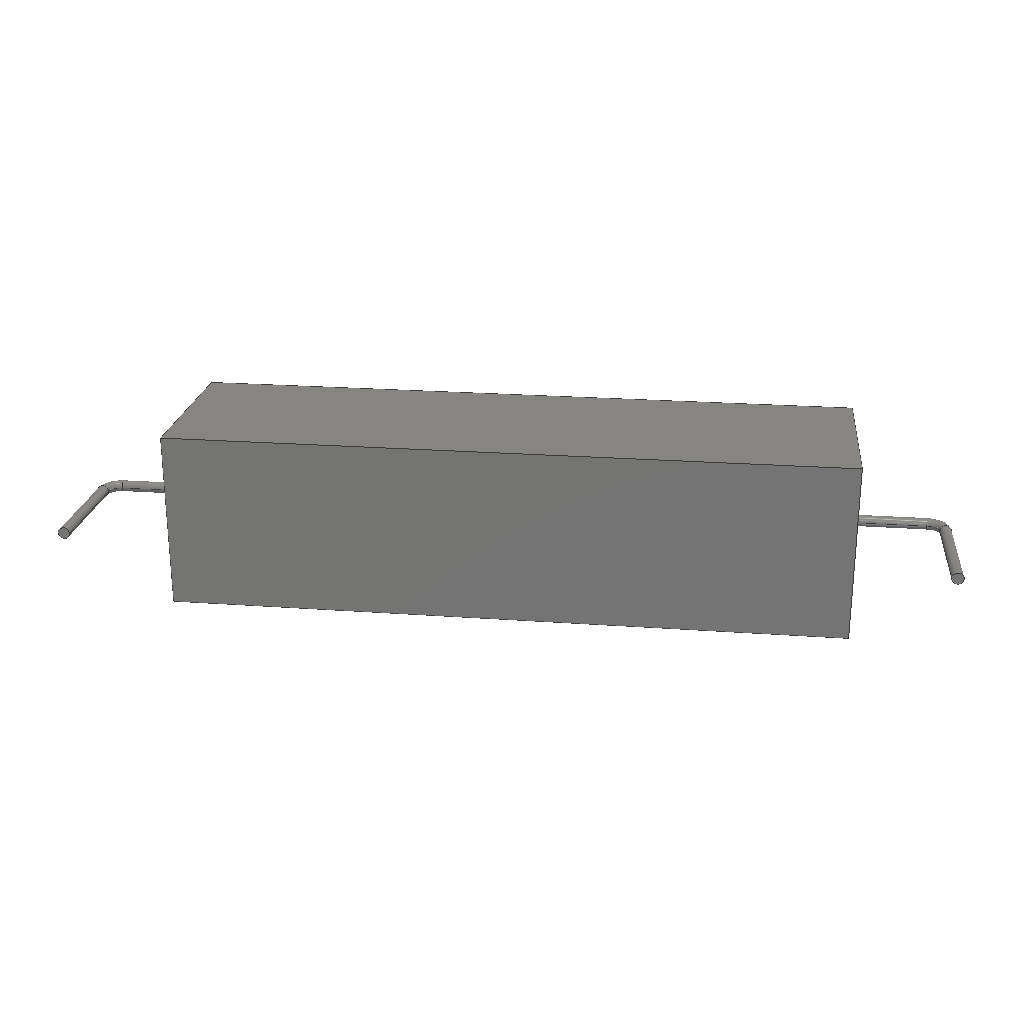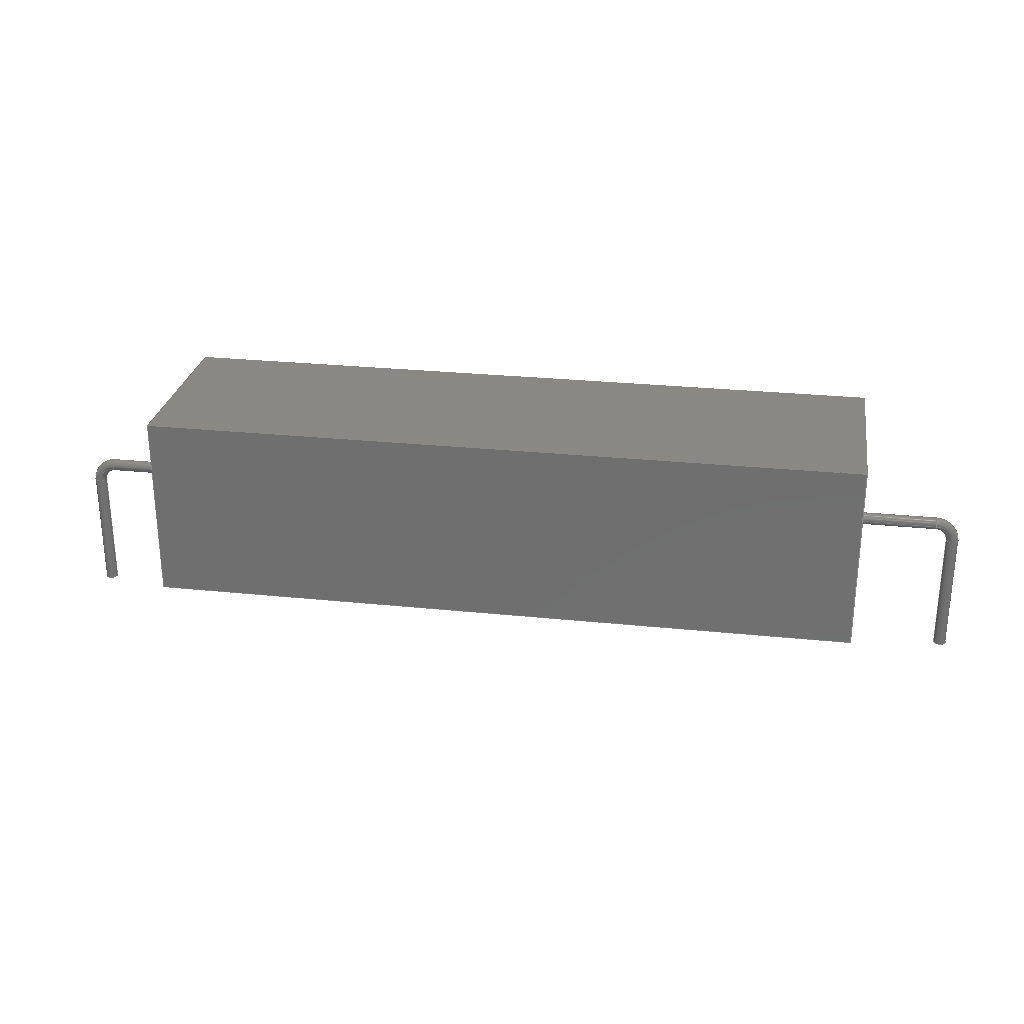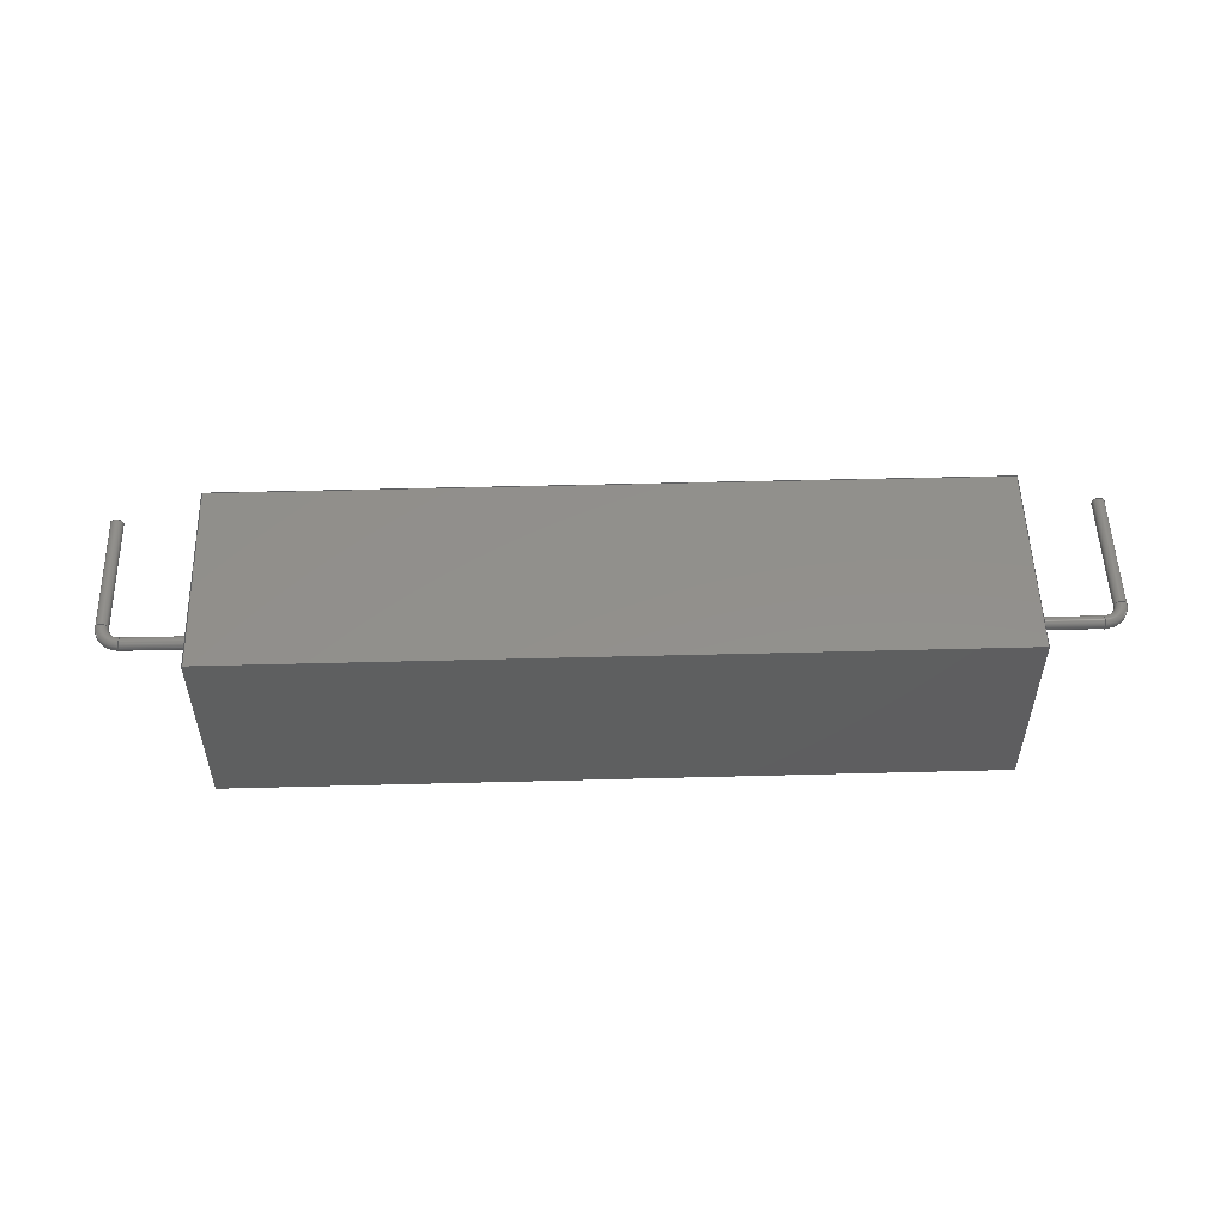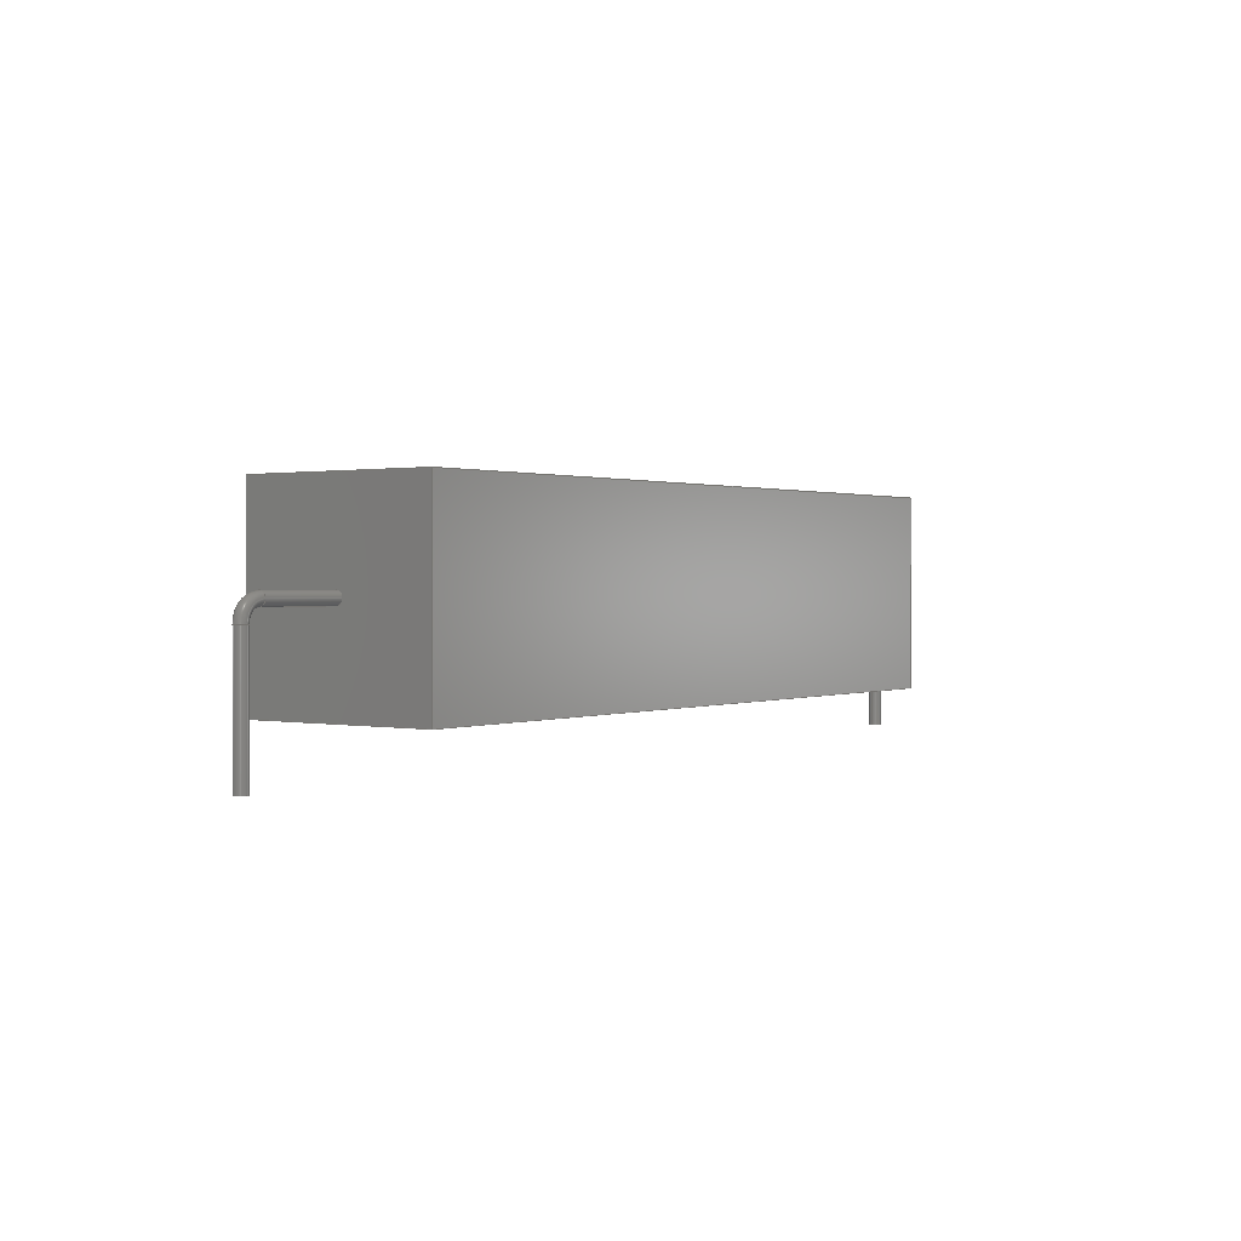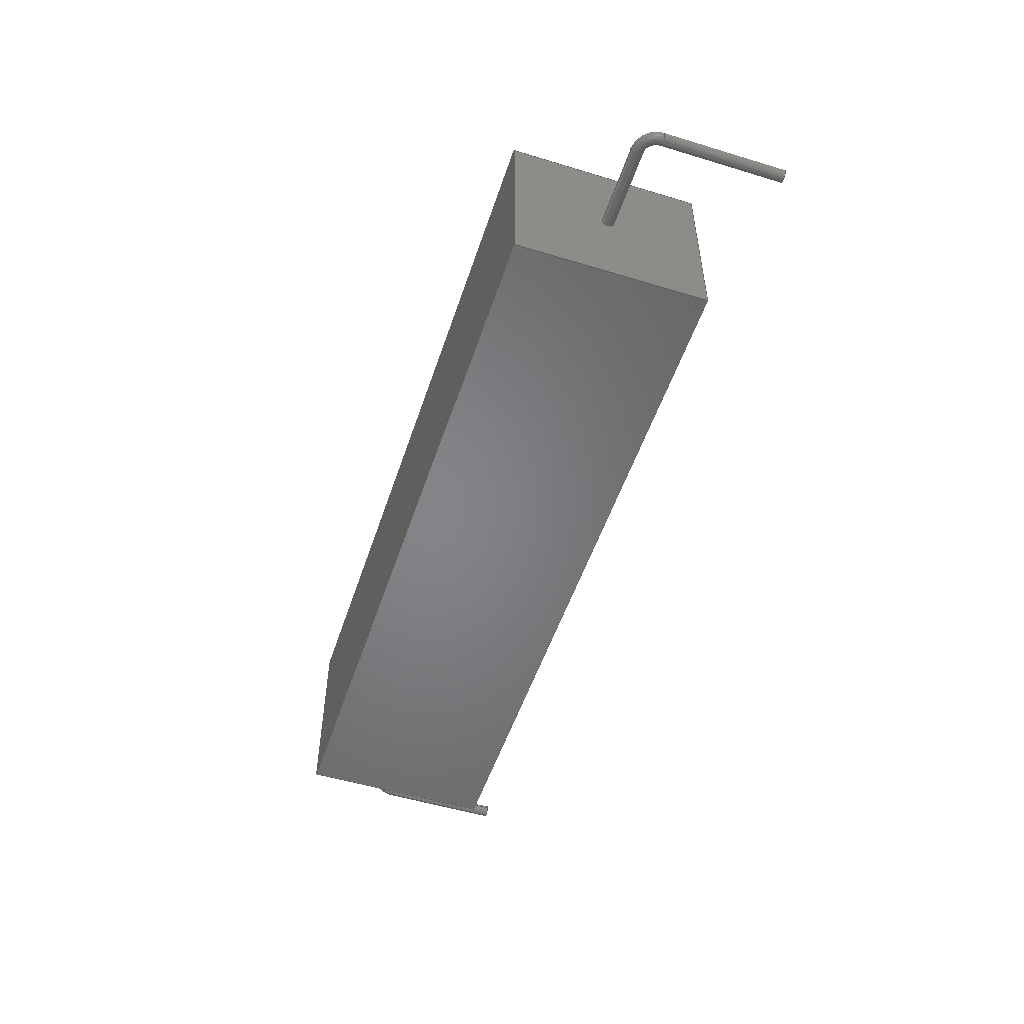
<metadata>
{"format":"step","ext":"step","renderer":"f3d","projection":"perspective","resolution":1024,"background":"white","views":[{"elev":22.3,"azim":-172.8,"up":"+Y"},{"elev":26.8,"azim":9.2,"up":"+Z"},{"elev":53.1,"azim":-1.6,"up":"+Y"},{"elev":1.1,"azim":125.8,"up":"+Z"},{"elev":-52.1,"azim":71.8,"up":"+Y"}]}
</metadata>
<code>
ISO-10303-21;
DATA;
#1=APPLICATION_PROTOCOL_DEFINITION('committee draft','automotive_design',1997,#2);
#2=APPLICATION_CONTEXT('core data for automotive mechanical design processes');
#3=SHAPE_DEFINITION_REPRESENTATION(#4,#10);
#4=PRODUCT_DEFINITION_SHAPE('','',#5);
#5=PRODUCT_DEFINITION('design','',#6,#9);
#6=PRODUCT_DEFINITION_FORMATION('','',#7);
#7=PRODUCT('R_Axial_Power_L480mm_W125mm_P6096mm','R_Axial_Power_L480mm_W125mm_P6096mm','',(#8));
#8=MECHANICAL_CONTEXT('',#2,'mechanical');
#9=PRODUCT_DEFINITION_CONTEXT('part definition',#2,'design');
#10=ADVANCED_BREP_SHAPE_REPRESENTATION('',(#11,#15),#258);
#11=AXIS2_PLACEMENT_3D('',#12,#13,#14);
#12=CARTESIAN_POINT('',(0,0,0));
#13=DIRECTION('',(0,0,1));
#14=DIRECTION('',(1,0,-0));
#15=MANIFOLD_SOLID_BREP('',#16);
#16=CLOSED_SHELL('',(#17,#46,#67,#88,#108,#128,#136,#155,#168,#190,#212,#229,#246,#251));
#17=ADVANCED_FACE('',(#18),#44,.F.);
#18=FACE_BOUND('',#19,.F.);
#19=EDGE_LOOP('',(#20,#29,#36,#41));
#20=ORIENTED_EDGE('',*,*,#21,.T.);
#21=EDGE_CURVE('',#22,#24,#26,.T.);
#22=VERTEX_POINT('',#23);
#23=CARTESIAN_POINT('',(6.48,-6.25,0));
#24=VERTEX_POINT('',#25);
#25=CARTESIAN_POINT('',(54.48,-6.25,0));
#26=LINE('',#23,#27);
#27=VECTOR('',#28,1);
#28=DIRECTION('',(1,0,0));
#29=ORIENTED_EDGE('',*,*,#30,.T.);
#30=EDGE_CURVE('',#24,#31,#33,.T.);
#31=VERTEX_POINT('',#32);
#32=CARTESIAN_POINT('',(54.48,6.25,0));
#33=LINE('',#25,#34);
#34=VECTOR('',#35,1);
#35=DIRECTION('',(0,1,0));
#36=ORIENTED_EDGE('',*,*,#37,.F.);
#37=EDGE_CURVE('',#38,#31,#40,.T.);
#38=VERTEX_POINT('',#39);
#39=CARTESIAN_POINT('',(6.48,6.25,0));
#40=LINE('',#39,#27);
#41=ORIENTED_EDGE('',*,*,#42,.F.);
#42=EDGE_CURVE('',#22,#38,#43,.T.);
#43=LINE('',#23,#34);
#44=PLANE('',#45);
#45=AXIS2_PLACEMENT_3D('',#23,#13,#35);
#46=ADVANCED_FACE('',(#47),#65,.F.);
#47=FACE_BOUND('',#48,.F.);
#48=EDGE_LOOP('',(#49,#56,#61,#62));
#49=ORIENTED_EDGE('',*,*,#50,.T.);
#50=EDGE_CURVE('',#51,#53,#55,.T.);
#51=VERTEX_POINT('',#52);
#52=CARTESIAN_POINT('',(6.48,-6.25,12.5));
#53=VERTEX_POINT('',#54);
#54=CARTESIAN_POINT('',(54.48,-6.25,12.5));
#55=LINE('',#52,#27);
#56=ORIENTED_EDGE('',*,*,#57,.T.);
#57=EDGE_CURVE('',#53,#24,#58,.T.);
#58=LINE('',#54,#59);
#59=VECTOR('',#60,1);
#60=DIRECTION('',(0,0,-1));
#61=ORIENTED_EDGE('',*,*,#21,.F.);
#62=ORIENTED_EDGE('',*,*,#63,.F.);
#63=EDGE_CURVE('',#51,#22,#64,.T.);
#64=LINE('',#52,#59);
#65=PLANE('',#66);
#66=AXIS2_PLACEMENT_3D('',#52,#35,#60);
#67=ADVANCED_FACE('',(#68),#85,.F.);
#68=FACE_BOUND('',#69,.F.);
#69=EDGE_LOOP('',(#70,#71,#77,#82));
#70=ORIENTED_EDGE('',*,*,#37,.T.);
#71=ORIENTED_EDGE('',*,*,#72,.T.);
#72=EDGE_CURVE('',#31,#73,#75,.T.);
#73=VERTEX_POINT('',#74);
#74=CARTESIAN_POINT('',(54.48,6.25,12.5));
#75=LINE('',#32,#76);
#76=VECTOR('',#13,1);
#77=ORIENTED_EDGE('',*,*,#78,.F.);
#78=EDGE_CURVE('',#79,#73,#81,.T.);
#79=VERTEX_POINT('',#80);
#80=CARTESIAN_POINT('',(6.48,6.25,12.5));
#81=LINE('',#80,#27);
#82=ORIENTED_EDGE('',*,*,#83,.F.);
#83=EDGE_CURVE('',#38,#79,#84,.T.);
#84=LINE('',#39,#76);
#85=PLANE('',#86);
#86=AXIS2_PLACEMENT_3D('',#39,#87,#13);
#87=DIRECTION('',(0,-1,0));
#88=ADVANCED_FACE('',(#89,#95),#105,.T.);
#89=FACE_BOUND('',#90,.T.);
#90=EDGE_LOOP('',(#41,#62,#91,#82));
#91=ORIENTED_EDGE('',*,*,#92,.F.);
#92=EDGE_CURVE('',#79,#51,#93,.T.);
#93=LINE('',#80,#94);
#94=VECTOR('',#87,1);
#95=FACE_BOUND('',#96,.T.);
#96=EDGE_LOOP('',(#97));
#97=ORIENTED_EDGE('',*,*,#98,.T.);
#98=EDGE_CURVE('',#99,#99,#101,.T.);
#99=VERTEX_POINT('',#100);
#100=CARTESIAN_POINT('',(6.48,0,5.85));
#101=CIRCLE('',#102,0.4);
#102=AXIS2_PLACEMENT_3D('',#103,#104,#60);
#103=CARTESIAN_POINT('',(6.48,0,6.25));
#104=DIRECTION('',(1,-0,0));
#105=PLANE('',#106);
#106=AXIS2_PLACEMENT_3D('',#23,#107,#60);
#107=DIRECTION('',(-1,0,0));
#108=ADVANCED_FACE('',(#109,#117),#126,.F.);
#109=FACE_BOUND('',#110,.F.);
#110=EDGE_LOOP('',(#111,#112,#113,#116));
#111=ORIENTED_EDGE('',*,*,#30,.F.);
#112=ORIENTED_EDGE('',*,*,#57,.F.);
#113=ORIENTED_EDGE('',*,*,#114,.F.);
#114=EDGE_CURVE('',#73,#53,#115,.T.);
#115=LINE('',#74,#94);
#116=ORIENTED_EDGE('',*,*,#72,.F.);
#117=FACE_BOUND('',#118,.F.);
#118=EDGE_LOOP('',(#119));
#119=ORIENTED_EDGE('',*,*,#120,.T.);
#120=EDGE_CURVE('',#121,#121,#123,.T.);
#121=VERTEX_POINT('',#122);
#122=CARTESIAN_POINT('',(54.48,0,5.85));
#123=CIRCLE('',#124,0.4);
#124=AXIS2_PLACEMENT_3D('',#125,#104,#60);
#125=CARTESIAN_POINT('',(54.48,0,6.25));
#126=PLANE('',#127);
#127=AXIS2_PLACEMENT_3D('',#25,#107,#60);
#128=ADVANCED_FACE('',(#129),#134,.F.);
#129=FACE_BOUND('',#130,.F.);
#130=EDGE_LOOP('',(#131,#132,#133,#91));
#131=ORIENTED_EDGE('',*,*,#78,.T.);
#132=ORIENTED_EDGE('',*,*,#114,.T.);
#133=ORIENTED_EDGE('',*,*,#50,.F.);
#134=PLANE('',#135);
#135=AXIS2_PLACEMENT_3D('',#80,#60,#87);
#136=ADVANCED_FACE('',(#137),#153,.T.);
#137=FACE_BOUND('',#138,.T.);
#138=EDGE_LOOP('',(#139,#148,#151,#152));
#139=ORIENTED_EDGE('',*,*,#140,.F.);
#140=EDGE_CURVE('',#141,#141,#143,.T.);
#141=VERTEX_POINT('',#142);
#142=CARTESIAN_POINT('',(1.2,0,5.85));
#143=CIRCLE('',#144,0.4);
#144=AXIS2_PLACEMENT_3D('',#145,#146,#147);
#145=CARTESIAN_POINT('',(1.2,0,6.25));
#146=DIRECTION('',(-1,0,-1.764e-15));
#147=DIRECTION('',(-1.764e-15,0,1));
#148=ORIENTED_EDGE('',*,*,#149,.T.);
#149=EDGE_CURVE('',#141,#99,#150,.T.);
#150=LINE('',#142,#27);
#151=ORIENTED_EDGE('',*,*,#98,.F.);
#152=ORIENTED_EDGE('',*,*,#149,.F.);
#153=CYLINDRICAL_SURFACE('',#154,0.4);
#154=AXIS2_PLACEMENT_3D('',#145,#28,#60);
#155=ADVANCED_FACE('',(#156),#153,.T.);
#156=FACE_BOUND('',#157,.T.);
#157=EDGE_LOOP('',(#119,#158,#162,#167));
#158=ORIENTED_EDGE('',*,*,#159,.T.);
#159=EDGE_CURVE('',#121,#160,#150,.T.);
#160=VERTEX_POINT('',#161);
#161=CARTESIAN_POINT('',(59.76,0,5.85));
#162=ORIENTED_EDGE('',*,*,#163,.F.);
#163=EDGE_CURVE('',#160,#160,#164,.T.);
#164=CIRCLE('',#165,0.4);
#165=AXIS2_PLACEMENT_3D('',#166,#104,#60);
#166=CARTESIAN_POINT('',(59.76,0,6.25));
#167=ORIENTED_EDGE('',*,*,#159,.F.);
#168=ADVANCED_FACE('',(#169),#187,.T.);
#169=FACE_BOUND('',#170,.T.);
#170=EDGE_LOOP('',(#171,#180,#181,#182));
#171=ORIENTED_EDGE('',*,*,#172,.T.);
#172=EDGE_CURVE('',#173,#141,#175,.T.);
#173=VERTEX_POINT('',#174);
#174=CARTESIAN_POINT('',(0.4,0,5.05));
#175=CIRCLE('',#176,0.8);
#176=AXIS2_PLACEMENT_3D('',#177,#178,#179);
#177=CARTESIAN_POINT('',(1.2,1.47e-16,5.05));
#178=DIRECTION('',(0,1,-0));
#179=DIRECTION('',(-1,0,2.961e-15));
#180=ORIENTED_EDGE('',*,*,#140,.T.);
#181=ORIENTED_EDGE('',*,*,#172,.F.);
#182=ORIENTED_EDGE('',*,*,#183,.T.);
#183=EDGE_CURVE('',#173,#173,#184,.T.);
#184=CIRCLE('',#185,0.4);
#185=AXIS2_PLACEMENT_3D('',#186,#13,#28);
#186=CARTESIAN_POINT('',(0,0,5.05));
#187=TOROIDAL_SURFACE('',#188,1.2,0.4);
#188=AXIS2_PLACEMENT_3D('',#189,#35,#179);
#189=CARTESIAN_POINT('',(1.2,0,5.05));
#190=ADVANCED_FACE('',(#191),#209,.T.);
#191=FACE_BOUND('',#192,.T.);
#192=EDGE_LOOP('',(#193,#200,#207,#208));
#193=ORIENTED_EDGE('',*,*,#194,.T.);
#194=EDGE_CURVE('',#160,#195,#197,.T.);
#195=VERTEX_POINT('',#196);
#196=CARTESIAN_POINT('',(60.56,0,5.05));
#197=CIRCLE('',#198,0.8);
#198=AXIS2_PLACEMENT_3D('',#199,#35,#13);
#199=CARTESIAN_POINT('',(59.76,1.47e-16,5.05));
#200=ORIENTED_EDGE('',*,*,#201,.T.);
#201=EDGE_CURVE('',#195,#195,#202,.T.);
#202=CIRCLE('',#203,0.4);
#203=AXIS2_PLACEMENT_3D('',#204,#205,#206);
#204=CARTESIAN_POINT('',(60.96,0,5.05));
#205=DIRECTION('',(-1.393e-15,0,1));
#206=DIRECTION('',(1,0,1.393e-15));
#207=ORIENTED_EDGE('',*,*,#194,.F.);
#208=ORIENTED_EDGE('',*,*,#163,.T.);
#209=TOROIDAL_SURFACE('',#210,1.2,0.4);
#210=AXIS2_PLACEMENT_3D('',#211,#35,#13);
#211=CARTESIAN_POINT('',(59.76,0,5.05));
#212=ADVANCED_FACE('',(#213),#228,.T.);
#213=FACE_BOUND('',#214,.T.);
#214=EDGE_LOOP('',(#215,#221,#222,#223));
#215=ORIENTED_EDGE('',*,*,#216,.T.);
#216=EDGE_CURVE('',#217,#173,#219,.T.);
#217=VERTEX_POINT('',#218);
#218=CARTESIAN_POINT('',(0.4,-9.797e-17,-3));
#219=LINE('',#220,#76);
#220=CARTESIAN_POINT('',(0.4,0,-3));
#221=ORIENTED_EDGE('',*,*,#183,.F.);
#222=ORIENTED_EDGE('',*,*,#216,.F.);
#223=ORIENTED_EDGE('',*,*,#224,.T.);
#224=EDGE_CURVE('',#217,#217,#225,.T.);
#225=CIRCLE('',#226,0.4);
#226=AXIS2_PLACEMENT_3D('',#227,#13,#28);
#227=CARTESIAN_POINT('',(0,0,-3));
#228=CYLINDRICAL_SURFACE('',#226,0.4);
#229=ADVANCED_FACE('',(#230),#244,.T.);
#230=FACE_BOUND('',#231,.T.);
#231=EDGE_LOOP('',(#232,#237,#242,#243));
#232=ORIENTED_EDGE('',*,*,#233,.T.);
#233=EDGE_CURVE('',#195,#234,#236,.T.);
#234=VERTEX_POINT('',#235);
#235=CARTESIAN_POINT('',(60.56,-9.797e-17,-3));
#236=LINE('',#196,#59);
#237=ORIENTED_EDGE('',*,*,#238,.F.);
#238=EDGE_CURVE('',#234,#234,#239,.T.);
#239=CIRCLE('',#240,0.4);
#240=AXIS2_PLACEMENT_3D('',#241,#60,#107);
#241=CARTESIAN_POINT('',(60.96,0,-3));
#242=ORIENTED_EDGE('',*,*,#233,.F.);
#243=ORIENTED_EDGE('',*,*,#201,.F.);
#244=CYLINDRICAL_SURFACE('',#245,0.4);
#245=AXIS2_PLACEMENT_3D('',#204,#60,#107);
#246=ADVANCED_FACE('',(#247),#249,.T.);
#247=FACE_BOUND('',#248,.F.);
#248=EDGE_LOOP('',(#223));
#249=PLANE('',#250);
#250=AXIS2_PLACEMENT_3D('',#220,#60,#107);
#251=ADVANCED_FACE('',(#252),#255,.F.);
#252=FACE_BOUND('',#253,.T.);
#253=EDGE_LOOP('',(#254));
#254=ORIENTED_EDGE('',*,*,#238,.T.);
#255=PLANE('',#256);
#256=AXIS2_PLACEMENT_3D('',#257,#13,#28);
#257=CARTESIAN_POINT('',(60.56,0,-3));
#258=( GEOMETRIC_REPRESENTATION_CONTEXT(3)GLOBAL_UNCERTAINTY_ASSIGNED_CONTEXT((#262)) GLOBAL_UNIT_ASSIGNED_CONTEXT((#259,#260,#261)) REPRESENTATION_CONTEXT('Context #1','3D Context with UNIT and UNCERTAINTY') );
#259=( LENGTH_UNIT() NAMED_UNIT(*) SI_UNIT(.MILLI.,.METRE.) );
#260=( NAMED_UNIT(*) PLANE_ANGLE_UNIT() SI_UNIT($,.RADIAN.) );
#261=( NAMED_UNIT(*) SI_UNIT($,.STERADIAN.) SOLID_ANGLE_UNIT() );
#262=UNCERTAINTY_MEASURE_WITH_UNIT(LENGTH_MEASURE(1e-07),#259,'distance_accuracy_value','confusion accuracy');
#263=PRODUCT_TYPE('part',$,(#7));
#264=MECHANICAL_DESIGN_GEOMETRIC_PRESENTATION_REPRESENTATION('',(#265,#273,#274,#275,#276,#277,#278,#286,#287,#288,#289,#290,#291,#292),#258);
#265=STYLED_ITEM('color',(#266),#17);
#266=PRESENTATION_STYLE_ASSIGNMENT((#267));
#267=SURFACE_STYLE_USAGE(.BOTH.,#268);
#268=SURFACE_SIDE_STYLE('',(#269));
#269=SURFACE_STYLE_FILL_AREA(#270);
#270=FILL_AREA_STYLE('',(#271));
#271=FILL_AREA_STYLE_COLOUR('',#272);
#272=COLOUR_RGB('',0.895,0.891,0.813);
#273=STYLED_ITEM('color',(#266),#46);
#274=STYLED_ITEM('color',(#266),#67);
#275=STYLED_ITEM('color',(#266),#88);
#276=STYLED_ITEM('color',(#266),#108);
#277=STYLED_ITEM('color',(#266),#128);
#278=STYLED_ITEM('color',(#279),#136);
#279=PRESENTATION_STYLE_ASSIGNMENT((#280));
#280=SURFACE_STYLE_USAGE(.BOTH.,#281);
#281=SURFACE_SIDE_STYLE('',(#282));
#282=SURFACE_STYLE_FILL_AREA(#283);
#283=FILL_AREA_STYLE('',(#284));
#284=FILL_AREA_STYLE_COLOUR('',#285);
#285=COLOUR_RGB('',0.824,0.82,0.781);
#286=STYLED_ITEM('color',(#279),#155);
#287=STYLED_ITEM('color',(#279),#168);
#288=STYLED_ITEM('color',(#279),#190);
#289=STYLED_ITEM('color',(#279),#212);
#290=STYLED_ITEM('color',(#279),#229);
#291=STYLED_ITEM('color',(#279),#246);
#292=STYLED_ITEM('color',(#279),#251);
ENDSEC;
END-ISO-10303-21;








</code>
